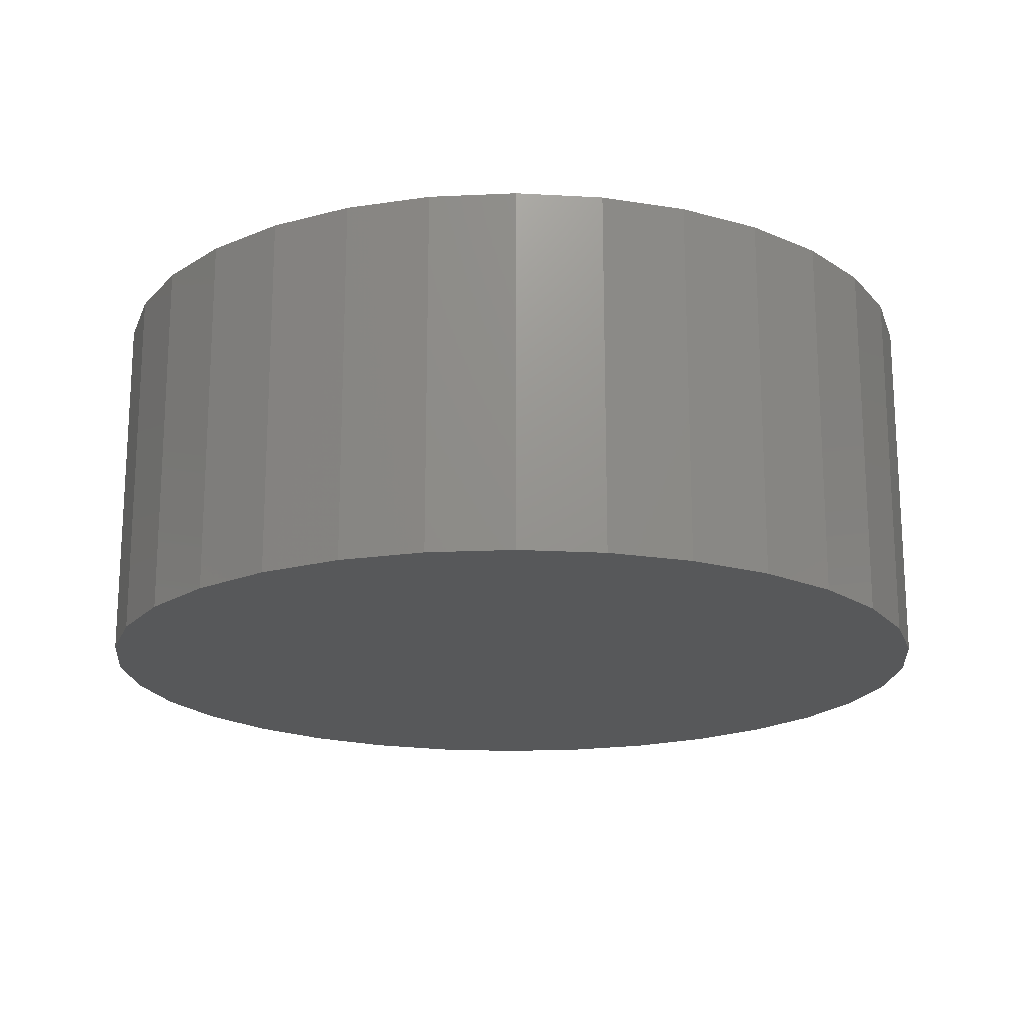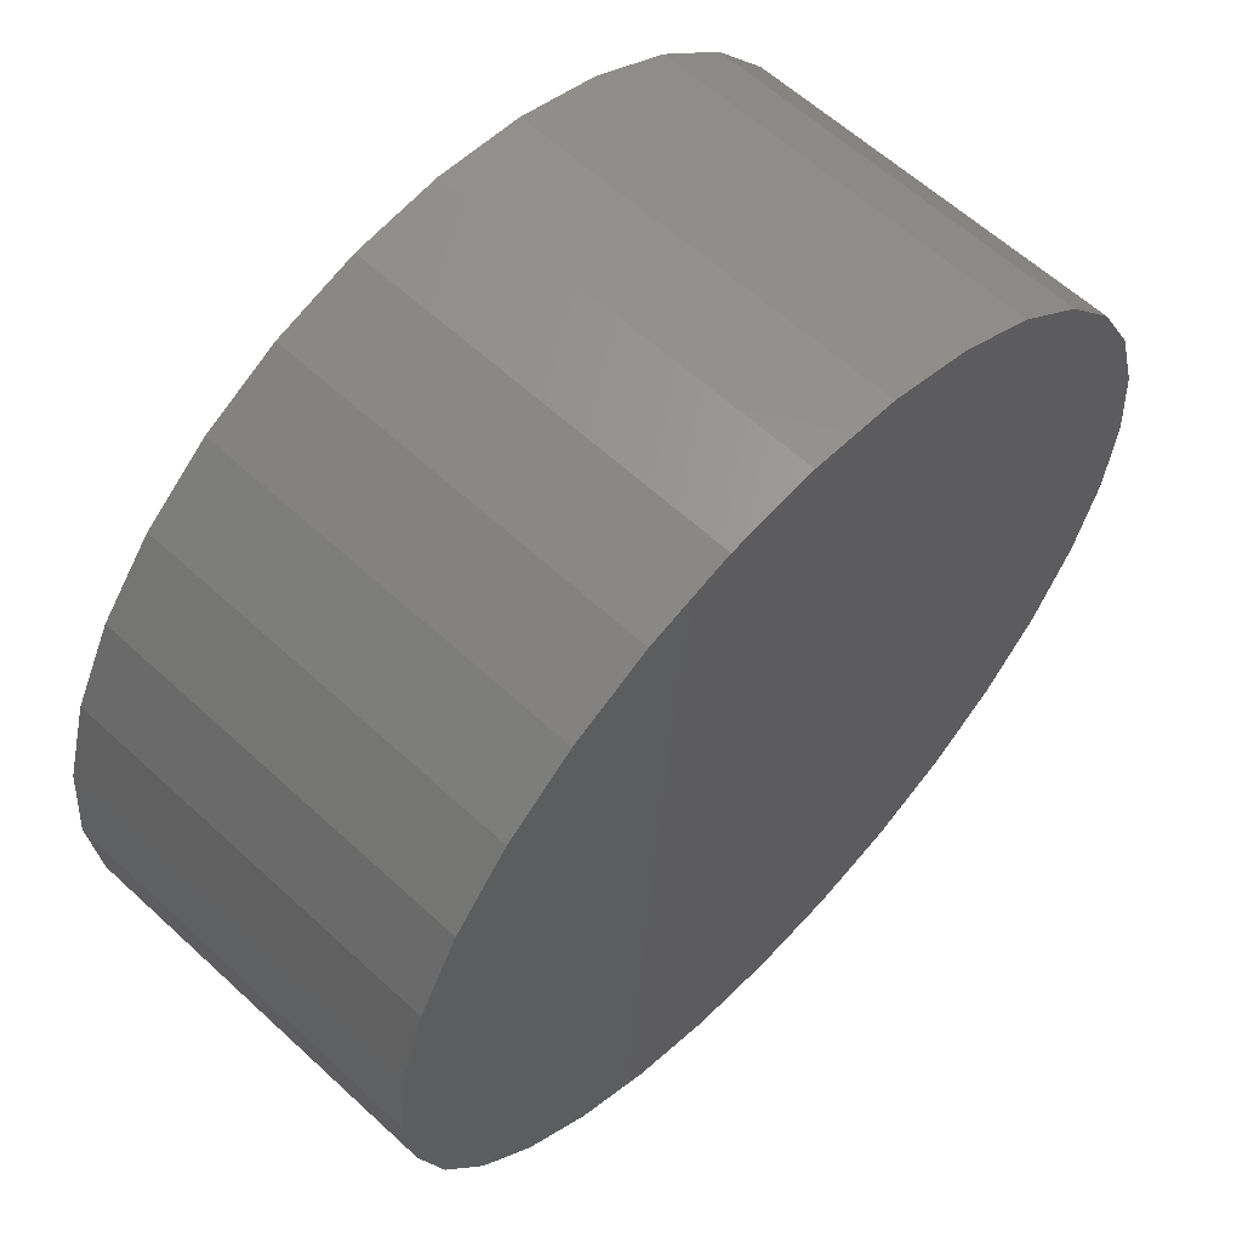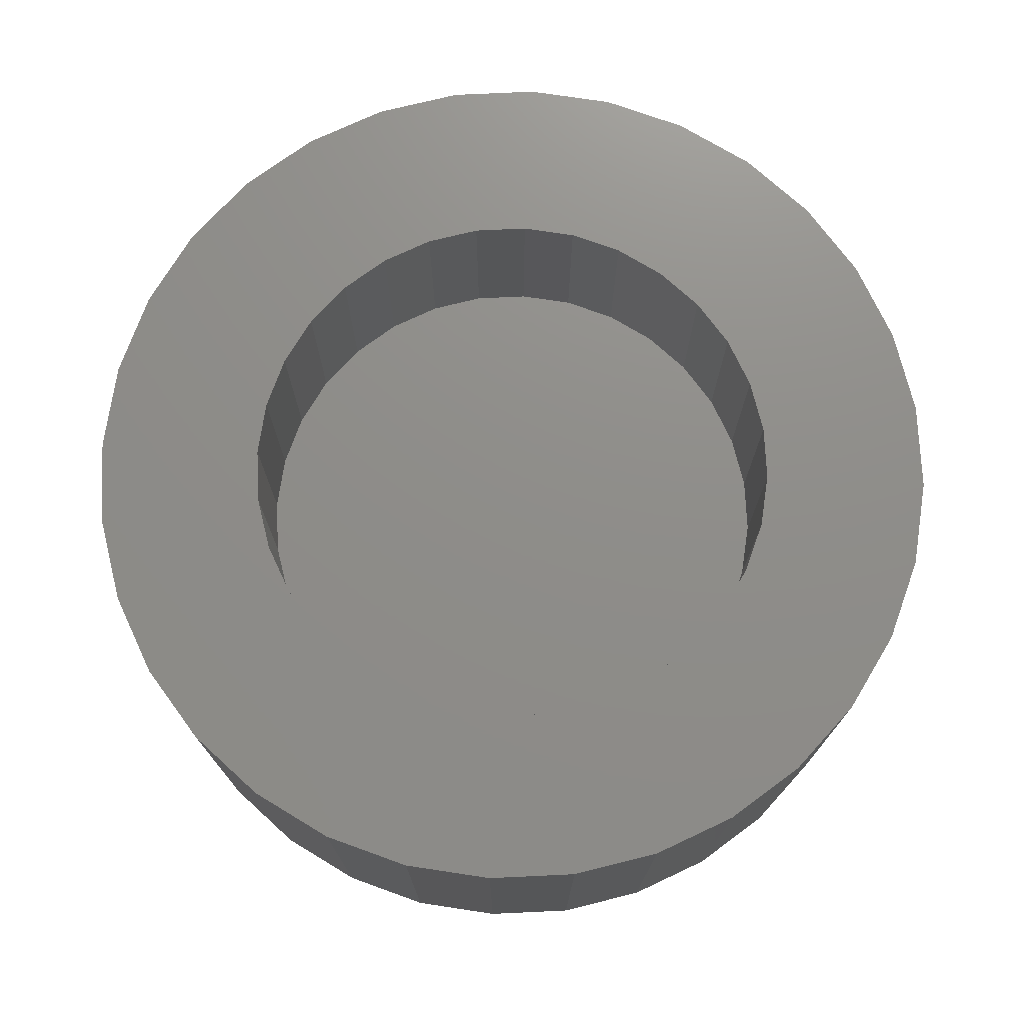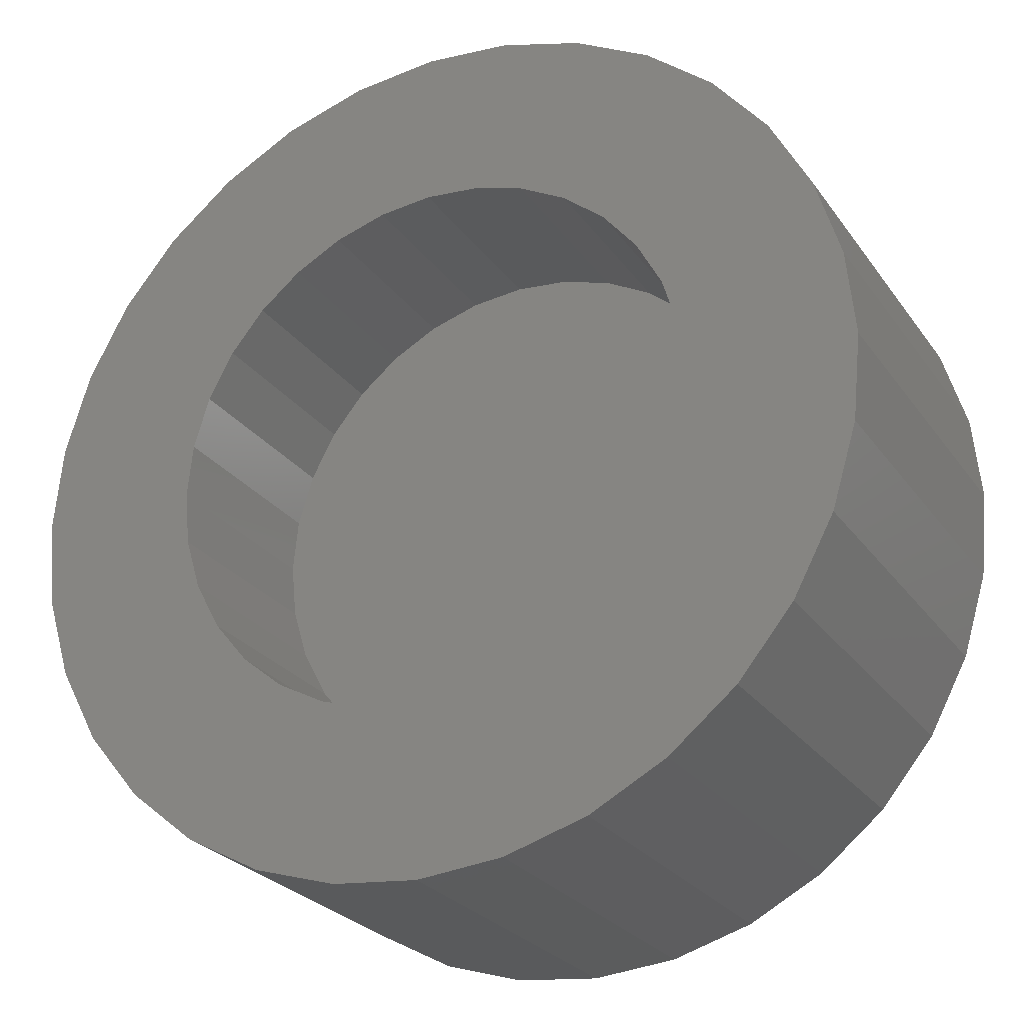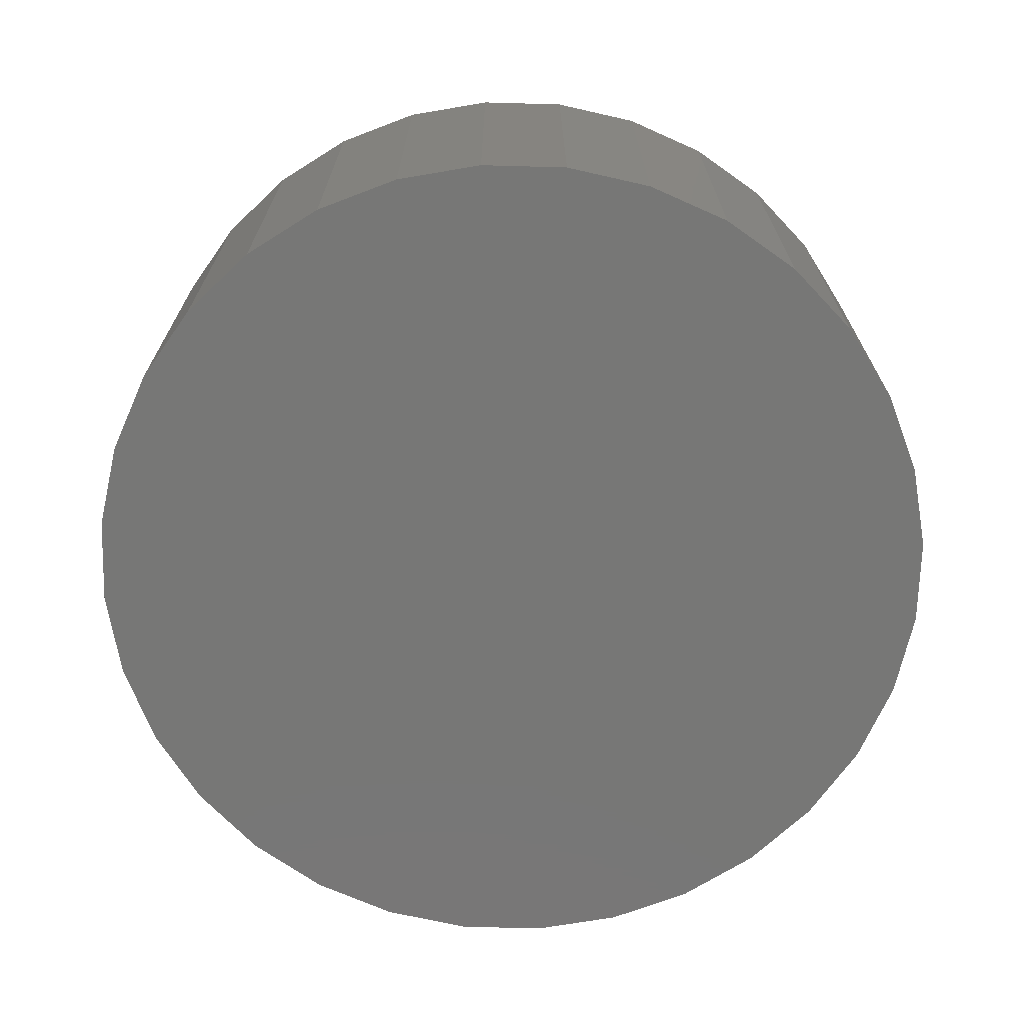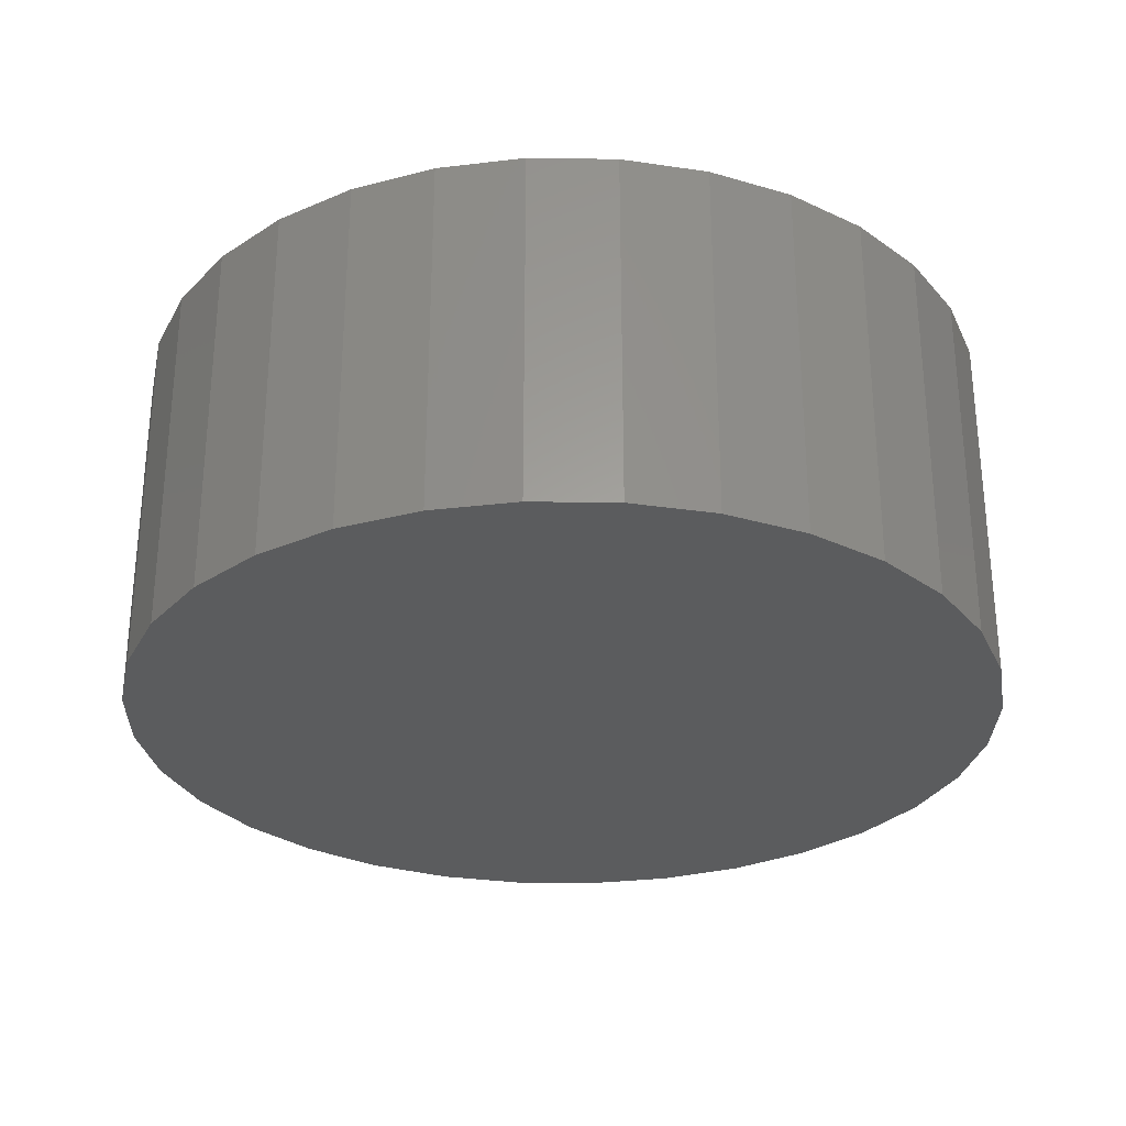
<metadata>
{"format":"stl","ext":"stl","renderer":"f3d","projection":"perspective","resolution":1024,"background":"white","views":[{"elev":-18.5,"azim":112.0,"up":"+Y"},{"elev":60.7,"azim":-46.7,"up":"+Z"},{"elev":74.0,"azim":-120.8,"up":"+Y"},{"elev":-25.8,"azim":-152.8,"up":"+Z"},{"elev":-69.7,"azim":172.8,"up":"+Y"},{"elev":-29.1,"azim":-29.3,"up":"+Y"}]}
</metadata>
<code>
# stl→obj: 128 verts, 252 faces
v -0.4924 -2.768e-20 0.3343
v -0.8872 -4.386e-17 0.3708
v -0.4175 8.279e-18 0.4254
v -0.2223 2.995e-17 -0.5558
v -0.7977 -3.392e-17 -0.5383
v -0.3264 1.84e-17 -0.5002
v 0.903 1.549e-16 0.3708
v 0.5081 1.11e-16 0.3343
v 0.4333 1.027e-16 0.4254
v 0.8134 1.449e-16 -0.5383
v 0.2381 8.107e-17 -0.5558
v 0.3422 9.262e-17 -0.5002
v 0.007895 5.551e-17 0.6016
v -0.1095 4.248e-17 0.5901
v -0.6772 -2.055e-17 0.6851
v -0.5304 -4.247e-18 0.8056
v -0.3629 1.435e-17 0.8951
v -0.1811 3.453e-17 0.9502
v 0.007895 5.551e-17 0.9688
v 0.1969 7.65e-17 0.9502
v 0.3787 9.667e-17 0.8951
v 0.5461 1.153e-16 0.8056
v 0.693 1.316e-16 0.6851
v 0.1253 6.854e-17 0.5901
v 0.007895 5.551e-17 -0.9688
v -0.1811 3.453e-17 -0.9502
v -0.3629 1.435e-17 -0.8951
v -0.5304 -4.247e-18 -0.8056
v -0.6772 -2.055e-17 -0.6851
v 0.007895 5.551e-17 -0.6016
v 0.693 1.316e-16 -0.6851
v 0.5461 1.153e-16 -0.8056
v 0.3787 9.667e-17 -0.8951
v 0.1969 7.65e-17 -0.9502
v -0.1095 4.248e-17 -0.5901
v -0.3264 1.84e-17 0.5002
v -0.7977 -3.392e-17 0.5383
v -0.2223 2.995e-17 0.5558
v -0.5938 -1.128e-17 6.411e-17
v -0.9609 -5.205e-17 1.316e-16
v -0.5822 -1e-17 0.1174
v -0.9423 -4.998e-17 0.189
v -0.548 -6.2e-18 0.2302
v -0.548 -6.2e-18 -0.2302
v -0.9423 -4.998e-17 -0.189
v -0.5822 -1e-17 -0.1174
v -0.4175 8.279e-18 -0.4254
v -0.8872 -4.386e-17 -0.3708
v -0.4924 -2.768e-20 -0.3343
v 0.3422 9.262e-17 0.5002
v 0.2381 8.107e-17 0.5558
v 0.8134 1.449e-16 0.5383
v 0.6095 1.223e-16 -8.325e-17
v 0.598 1.21e-16 0.1174
v 0.9767 1.631e-16 -3.43e-16
v 0.5637 1.172e-16 0.2302
v 0.9581 1.61e-16 0.189
v 0.5637 1.172e-16 -0.2302
v 0.598 1.21e-16 -0.1174
v 0.9581 1.61e-16 -0.189
v 0.4333 1.027e-16 -0.4254
v 0.5081 1.11e-16 -0.3343
v 0.903 1.549e-16 -0.3708
v 0.1253 6.854e-17 -0.5901
v 0.1253 -0.4453 -0.5901
v 0.2381 -0.4453 -0.5558
v 0.3422 -0.4453 -0.5002
v 0.4333 -0.4453 -0.4254
v 0.5081 -0.4453 -0.3343
v 0.5637 -0.4453 -0.2302
v 0.598 -0.4453 -0.1174
v 0.6095 -0.4453 -8.325e-17
v 0.007895 -0.4453 -0.6016
v -0.1095 -0.4453 -0.5901
v -0.2223 -0.4453 -0.5558
v -0.3264 -0.4453 -0.5002
v -0.4175 -0.4453 -0.4254
v -0.4924 -0.4453 -0.3343
v -0.548 -0.4453 -0.2302
v -0.5822 -0.4453 -0.1174
v -0.5938 -0.4453 6.411e-17
v -0.1095 -0.4453 0.5901
v -0.2223 -0.4453 0.5558
v -0.3264 -0.4453 0.5002
v -0.4175 -0.4453 0.4254
v -0.4924 -0.4453 0.3343
v -0.548 -0.4453 0.2302
v -0.5822 -0.4453 0.1174
v 0.007895 -0.4453 0.6016
v 0.1253 -0.4453 0.5901
v 0.2381 -0.4453 0.5558
v 0.3422 -0.4453 0.5002
v 0.4333 -0.4453 0.4254
v 0.5081 -0.4453 0.3343
v 0.5637 -0.4453 0.2302
v 0.598 -0.4453 0.1174
v 0.9767 -0.8125 -1.057e-16
v 0.9581 -0.8125 -0.189
v 0.903 -0.8125 -0.3708
v 0.8134 -0.8125 -0.5383
v 0.693 -0.8125 -0.6851
v 0.5461 -0.8125 -0.8056
v 0.3787 -0.8125 -0.8951
v 0.1969 -0.8125 -0.9502
v 0.007895 -0.8125 -0.9688
v -0.1811 -0.8125 -0.9502
v -0.3629 -0.8125 -0.8951
v -0.5304 -0.8125 -0.8056
v -0.6772 -0.8125 -0.6851
v -0.7977 -0.8125 -0.5383
v -0.8872 -0.8125 -0.3708
v -0.9423 -0.8125 -0.189
v -0.9609 -0.8125 1.316e-16
v -0.9423 -0.8125 0.189
v -0.8872 -0.8125 0.3708
v -0.7977 -0.8125 0.5383
v -0.6772 -0.8125 0.6851
v -0.5304 -0.8125 0.8056
v -0.3629 -0.8125 0.8951
v -0.1811 -0.8125 0.9502
v 0.007895 -0.8125 0.9688
v 0.1969 -0.8125 0.9502
v 0.3787 -0.8125 0.8951
v 0.5461 -0.8125 0.8056
v 0.693 -0.8125 0.6851
v 0.8134 -0.8125 0.5383
v 0.903 -0.8125 0.3708
v 0.9581 -0.8125 0.189
f 1 2 3
f 4 5 6
f 7 8 9
f 10 11 12
f 13 14 15
f 13 15 16
f 13 16 17
f 13 17 18
f 13 18 19
f 13 19 20
f 13 20 21
f 13 21 22
f 13 22 23
f 13 23 24
f 25 26 27
f 25 27 28
f 25 28 29
f 25 29 30
f 25 30 31
f 25 31 32
f 25 32 33
f 25 33 34
f 29 5 4
f 29 4 35
f 29 35 30
f 3 2 36
f 36 2 37
f 36 37 38
f 38 37 15
f 38 15 14
f 39 40 41
f 41 40 42
f 41 42 43
f 43 42 2
f 43 2 1
f 44 45 46
f 46 45 40
f 46 40 39
f 6 5 47
f 47 5 48
f 47 48 49
f 49 48 45
f 49 45 44
f 9 50 7
f 7 50 51
f 7 51 52
f 52 51 24
f 52 24 23
f 53 54 55
f 55 54 56
f 55 56 57
f 57 56 8
f 57 8 7
f 58 59 60
f 60 59 53
f 60 53 55
f 12 61 10
f 10 61 62
f 10 62 63
f 63 62 58
f 63 58 60
f 30 64 31
f 31 64 11
f 31 11 10
f 30 65 64
f 64 65 66
f 64 66 11
f 11 66 67
f 11 67 12
f 12 67 68
f 12 68 61
f 61 68 69
f 61 69 62
f 62 69 70
f 62 70 58
f 58 70 71
f 58 71 59
f 59 71 72
f 59 72 53
f 65 30 73
f 73 30 35
f 73 35 74
f 74 35 4
f 74 4 75
f 75 4 6
f 75 6 76
f 76 6 47
f 76 47 77
f 77 47 49
f 77 49 78
f 78 49 44
f 78 44 79
f 79 44 46
f 79 46 80
f 80 46 39
f 80 39 81
f 13 82 14
f 14 82 83
f 14 83 38
f 38 83 84
f 38 84 36
f 36 84 85
f 36 85 3
f 3 85 86
f 3 86 1
f 1 86 87
f 1 87 43
f 43 87 88
f 43 88 41
f 41 88 81
f 41 81 39
f 82 13 89
f 89 13 24
f 89 24 90
f 90 24 51
f 90 51 91
f 91 51 50
f 91 50 92
f 92 50 9
f 92 9 93
f 93 9 8
f 93 8 94
f 94 8 56
f 94 56 95
f 95 56 54
f 95 54 96
f 96 54 53
f 96 53 72
f 55 97 60
f 60 97 98
f 60 98 63
f 63 98 99
f 63 99 10
f 10 99 100
f 10 100 31
f 31 100 101
f 31 101 32
f 32 101 102
f 32 102 33
f 33 102 103
f 33 103 34
f 34 103 104
f 34 104 25
f 25 104 105
f 25 105 26
f 26 105 106
f 26 106 27
f 27 106 107
f 27 107 28
f 28 107 108
f 28 108 29
f 29 108 109
f 29 109 5
f 5 109 110
f 5 110 48
f 48 110 111
f 48 111 45
f 45 111 112
f 45 112 40
f 40 112 113
f 40 113 42
f 42 113 114
f 42 114 2
f 2 114 115
f 2 115 37
f 37 115 116
f 37 116 15
f 15 116 117
f 15 117 16
f 16 117 118
f 16 118 17
f 17 118 119
f 17 119 18
f 18 119 120
f 18 120 19
f 19 120 121
f 19 121 20
f 20 121 122
f 20 122 21
f 21 122 123
f 21 123 22
f 22 123 124
f 22 124 23
f 23 124 125
f 23 125 52
f 52 125 126
f 52 126 7
f 7 126 127
f 7 127 57
f 57 127 128
f 57 128 55
f 55 128 97
f 120 122 121
f 122 120 123
f 123 120 119
f 123 119 124
f 124 119 118
f 124 118 125
f 125 118 117
f 125 117 126
f 126 117 116
f 126 116 127
f 127 116 115
f 127 115 128
f 128 115 114
f 128 114 97
f 97 114 113
f 97 113 98
f 98 113 112
f 98 112 99
f 99 112 111
f 99 111 100
f 100 111 110
f 100 110 101
f 101 110 109
f 101 109 102
f 102 109 108
f 102 108 103
f 103 108 107
f 103 107 104
f 104 107 106
f 104 106 105
f 71 96 72
f 81 88 80
f 80 88 87
f 80 87 79
f 79 87 86
f 79 86 78
f 78 86 85
f 78 85 77
f 77 85 84
f 77 84 76
f 76 84 83
f 76 83 75
f 75 83 82
f 75 82 74
f 74 82 89
f 74 89 73
f 73 89 90
f 73 90 65
f 65 90 91
f 65 91 66
f 66 91 92
f 66 92 67
f 67 92 93
f 67 93 68
f 68 93 94
f 68 94 69
f 69 94 95
f 69 95 70
f 70 95 96
f 70 96 71

</code>
